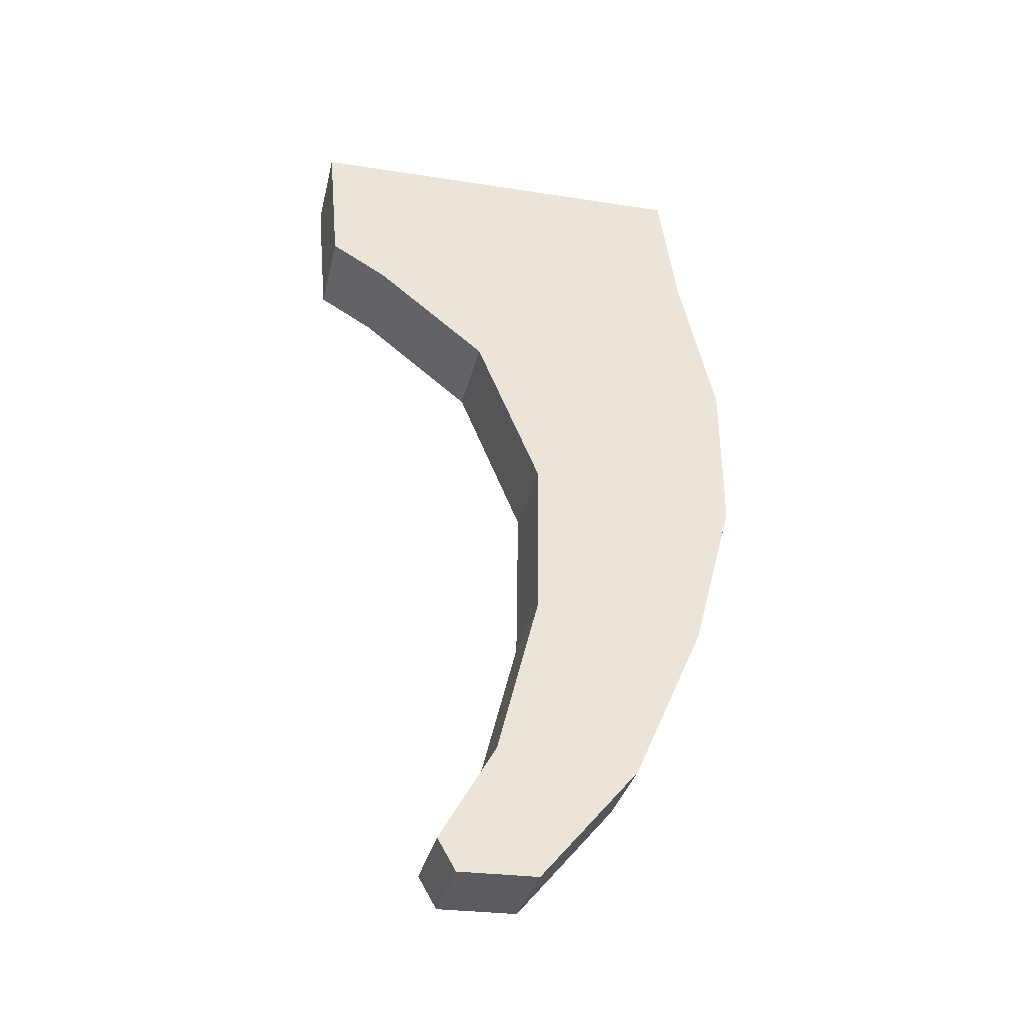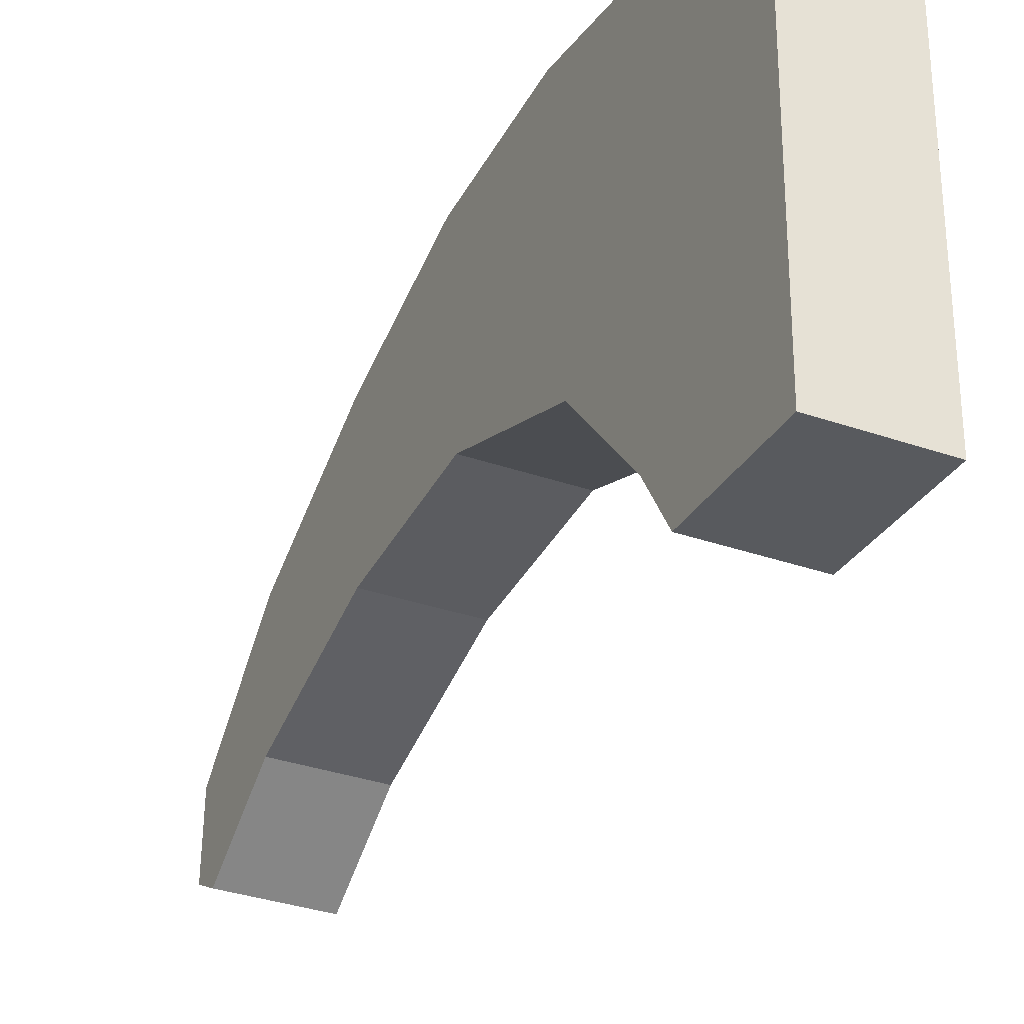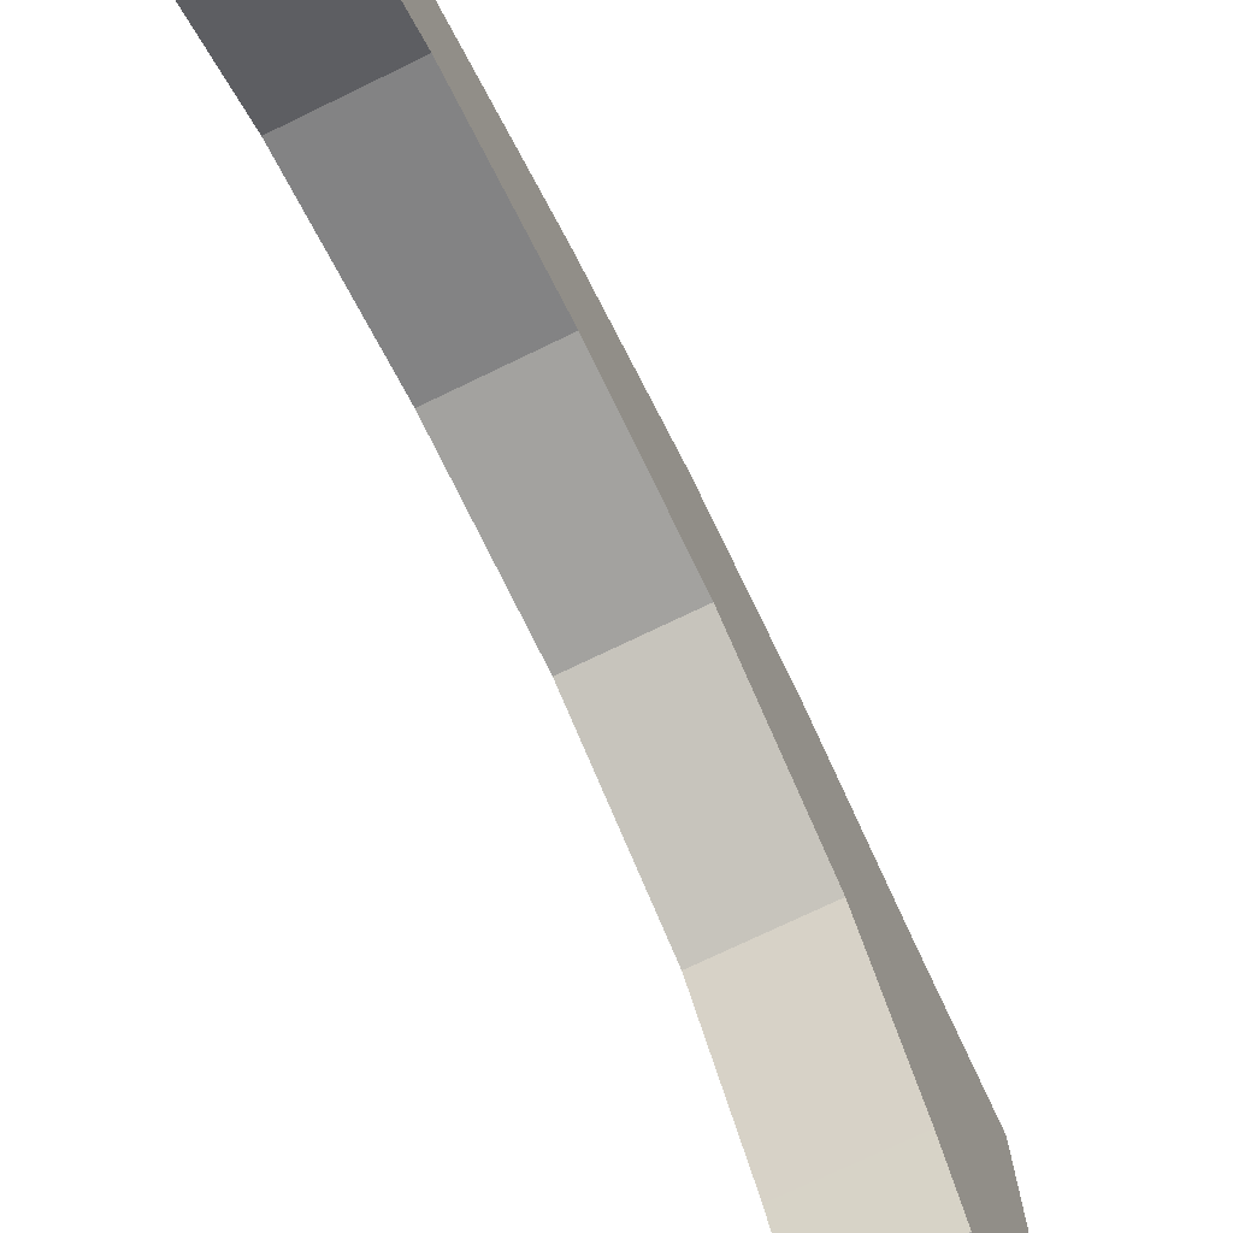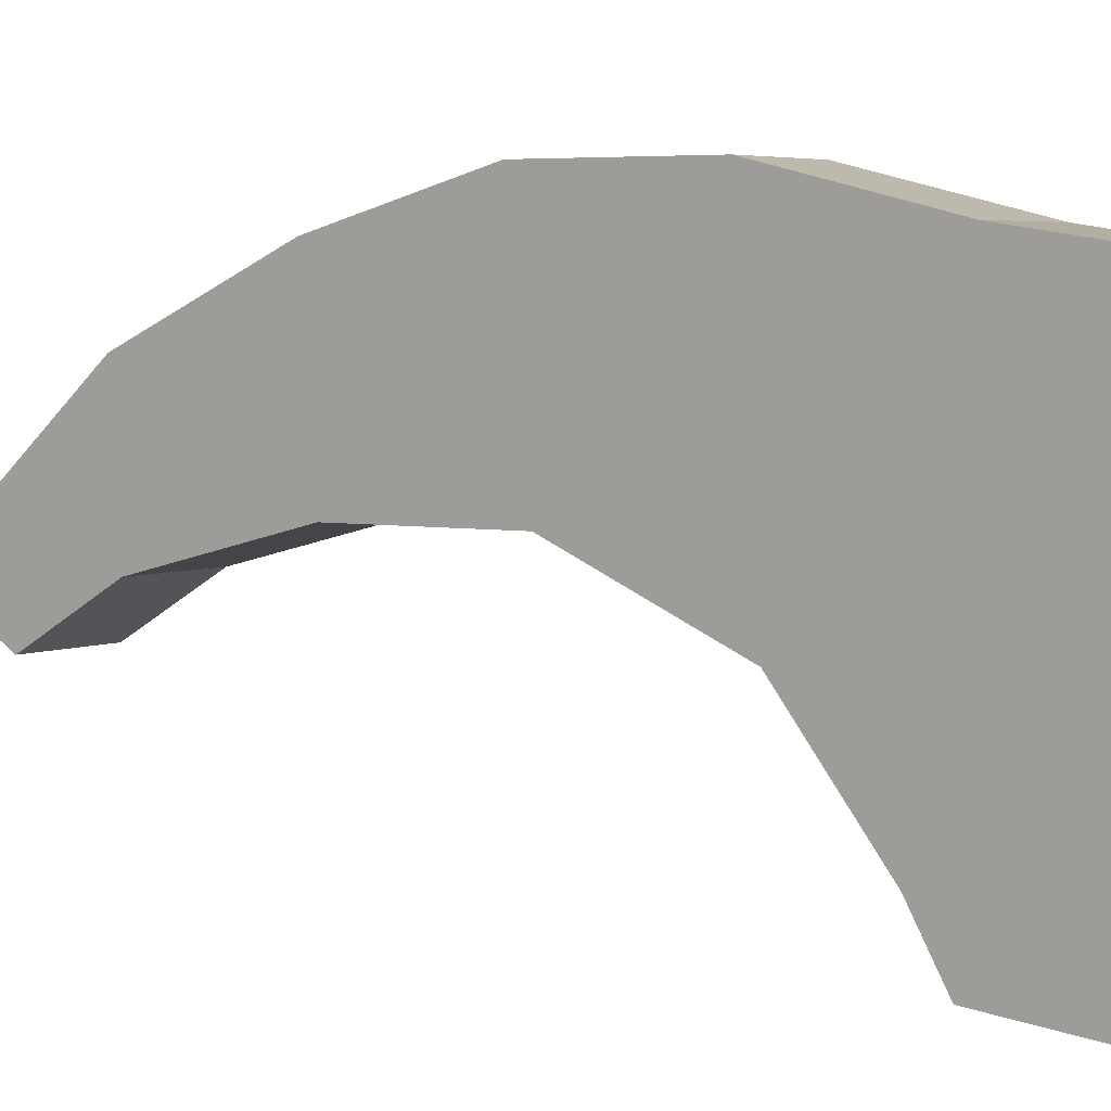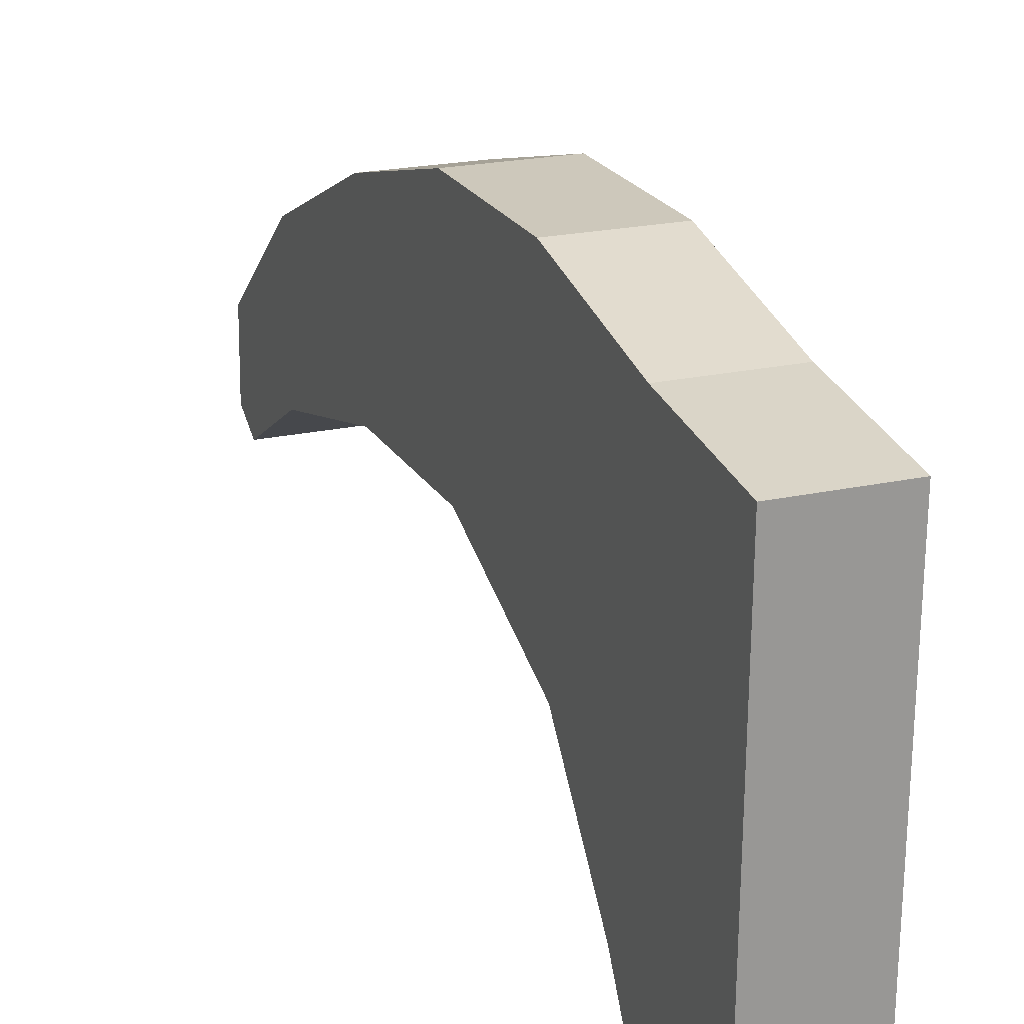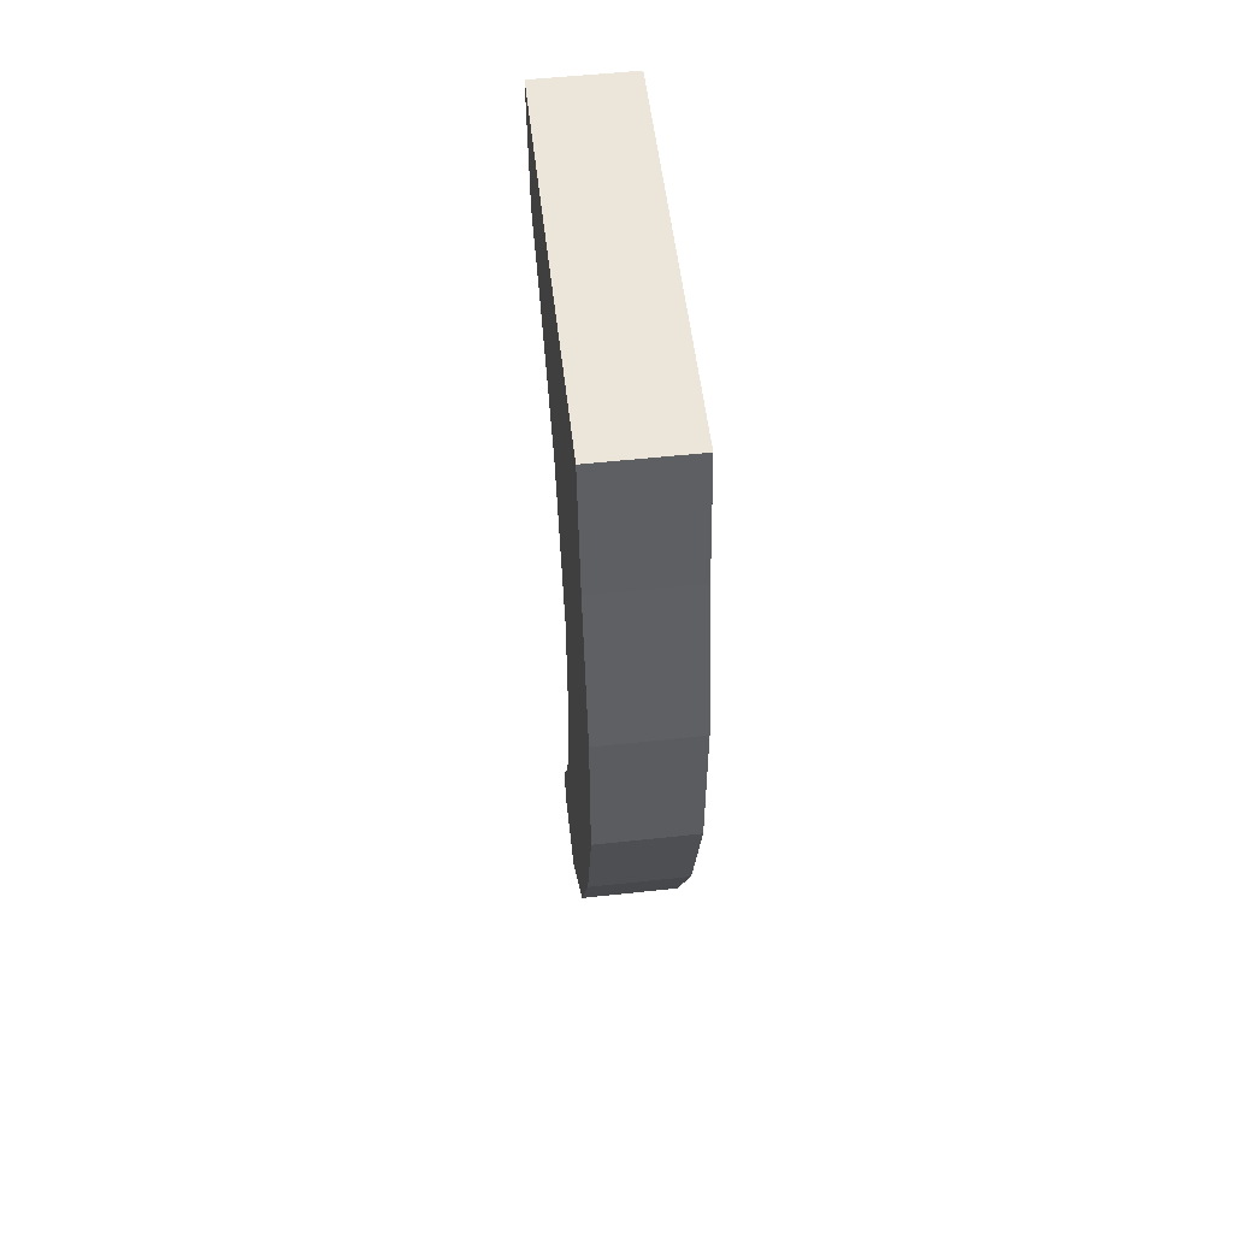
<metadata>
{"format":"obj","ext":"obj","renderer":"f3d","projection":"perspective","resolution":1024,"background":"white","views":[{"elev":-34.0,"azim":-103.1,"up":"+Y"},{"elev":-35.0,"azim":155.3,"up":"+Z"},{"elev":-73.7,"azim":25.8,"up":"+Z"},{"elev":4.7,"azim":127.8,"up":"+Z"},{"elev":21.3,"azim":158.3,"up":"+Z"},{"elev":55.5,"azim":-6.5,"up":"+Y"}]}
</metadata>
<code>
g Trigger
v -1.638e-05 -0.02584 0.001603
v 0.00157 -0.02486 -0.001637
v 0.00157 -0.0259 -0.00103
v -1.638e-05 -0.02195 0.004876
v 0.00157 -0.01615 0.001603
v 0.00157 -0.02162 0.0002189
v -1.638e-05 -0.01662 0.007239
v 0.00157 -0.01075 0.00167
v 0.00157 -0.01615 0.001603
v 0.00157 -0.002582 -0.004236
v -1.638e-05 0.002784 -0.006464
v 0.00157 -0.001502 -0.006092
v 0.00157 -0.0259 -0.00103
v -1.638e-05 -0.02584 0.001603
v 0.00157 -0.02584 0.001603
v 0.00157 -0.002582 -0.004236
v -1.638e-05 0.003088 0.006733
v -1.638e-05 0.002784 -0.006464
v -1.638e-05 -0.006227 0.008589
v 0.00157 -0.01075 0.00167
v -1.638e-05 -0.01142 0.008622
v -1.638e-05 -0.02584 0.001603
v 0.00157 -0.02162 0.0002189
v 0.00157 -0.02486 -0.001637
v -1.638e-05 -0.01662 0.007239
v 0.00157 -0.01615 0.001603
v -1.638e-05 -0.02195 0.004876
v -1.638e-05 -0.01142 0.008622
v 0.00157 -0.01075 0.00167
v -1.638e-05 -0.01662 0.007239
v 0.00157 -0.005552 -0.0005236
v -1.638e-05 0.003088 0.006733
v 0.00157 -0.002582 -0.004236
v -1.638e-05 -0.02195 0.004876
v 0.00157 -0.02162 0.0002189
v -1.638e-05 -0.02584 0.001603
v 0.00157 0.002784 -0.006464
v -1.638e-05 0.002784 -0.006464
v 0.00157 -0.001502 -0.006092
v -0.001569 -0.001502 -0.006092
v -0.001569 0.002784 -0.006464
v 0.00157 -0.002582 -0.004236
v 0.00157 0.002784 -0.006464
v 0.00157 -0.001502 -0.006092
v 0.00157 0.003088 0.006733
v 0.00157 -0.005552 -0.0005236
v 0.00157 -0.001165 0.007374
v 0.00157 -0.006227 0.008589
v 0.00157 -0.01075 0.00167
v 0.00157 -0.01142 0.008622
v 0.00157 -0.01662 0.007239
v 0.00157 -0.01615 0.001603
v 0.00157 -0.02195 0.004876
v 0.00157 -0.02162 0.0002189
v 0.00157 -0.02584 0.001603
v 0.00157 -0.02486 -0.001637
v 0.00157 -0.0259 -0.00103
v -1.638e-05 0.003088 0.006733
v 0.00157 -0.005552 -0.0005236
v -1.638e-05 -0.001165 0.007374
v -1.638e-05 -0.006227 0.008589
v 0.00157 -0.01075 0.00167
v -0.001569 -0.002582 -0.004236
v 0.00157 -0.001502 -0.006092
v -0.001569 -0.001502 -0.006092
v 0.00157 -0.002582 -0.004236
v -0.001569 -0.001502 -0.006092
v -0.001569 0.002784 -0.006464
v -0.001569 -0.002582 -0.004236
v -0.001569 0.003088 0.006733
v -0.001569 -0.005552 -0.0005236
v -0.001569 -0.001165 0.007374
v -0.001569 -0.006227 0.008589
v -0.001569 -0.01075 0.00167
v -0.001569 -0.01142 0.008622
v -0.001569 -0.01662 0.007239
v -0.001569 -0.01615 0.001603
v -0.001569 -0.02195 0.004876
v -0.001569 -0.02162 0.0002189
v -0.001569 -0.02584 0.001603
v -0.001569 -0.02486 -0.001637
v -0.001569 -0.0259 -0.00103
v -0.001569 -0.005552 -0.0005236
v 0.00157 -0.002582 -0.004236
v -0.001569 -0.002582 -0.004236
v 0.00157 -0.005552 -0.0005236
v -0.001569 -0.01075 0.00167
v 0.00157 -0.005552 -0.0005236
v -0.001569 -0.005552 -0.0005236
v 0.00157 -0.01075 0.00167
v -0.001569 -0.01615 0.001603
v 0.00157 -0.01075 0.00167
v -0.001569 -0.01075 0.00167
v 0.00157 -0.01615 0.001603
v -0.001569 -0.02162 0.0002189
v 0.00157 -0.01615 0.001603
v -0.001569 -0.01615 0.001603
v 0.00157 -0.02162 0.0002189
v -0.001569 -0.02486 -0.001637
v 0.00157 -0.02162 0.0002189
v -0.001569 -0.02162 0.0002189
v 0.00157 -0.02486 -0.001637
v -0.001569 -0.0259 -0.00103
v 0.00157 -0.02486 -0.001637
v -0.001569 -0.02486 -0.001637
v 0.00157 -0.0259 -0.00103
v -0.001569 -0.02584 0.001603
v 0.00157 -0.0259 -0.00103
v -0.001569 -0.0259 -0.00103
v -1.638e-05 -0.02584 0.001603
v -0.001569 -0.02195 0.004876
v -1.638e-05 -0.02584 0.001603
v -0.001569 -0.02584 0.001603
v -1.638e-05 -0.02195 0.004876
v 0.00157 -0.02195 0.004876
v 0.00157 -0.02584 0.001603
v -0.001569 -0.01662 0.007239
v -1.638e-05 -0.02195 0.004876
v -0.001569 -0.02195 0.004876
v -1.638e-05 -0.01662 0.007239
v 0.00157 -0.01662 0.007239
v 0.00157 -0.02195 0.004876
v -0.001569 -0.01142 0.008622
v -1.638e-05 -0.01662 0.007239
v -0.001569 -0.01662 0.007239
v -1.638e-05 -0.01142 0.008622
v 0.00157 -0.01142 0.008622
v 0.00157 -0.01662 0.007239
v -0.001569 -0.006227 0.008589
v -1.638e-05 -0.01142 0.008622
v -0.001569 -0.01142 0.008622
v -1.638e-05 -0.006227 0.008589
v 0.00157 -0.006227 0.008589
v 0.00157 -0.01142 0.008622
v -0.001569 -0.001165 0.007374
v -1.638e-05 -0.006227 0.008589
v -0.001569 -0.006227 0.008589
v -1.638e-05 -0.001165 0.007374
v 0.00157 -0.001165 0.007374
v 0.00157 -0.006227 0.008589
v -0.001569 0.003088 0.006733
v -1.638e-05 -0.001165 0.007374
v -0.001569 -0.001165 0.007374
v -1.638e-05 0.003088 0.006733
v 0.00157 0.003088 0.006733
v 0.00157 -0.001165 0.007374
v -0.001569 0.002784 -0.006464
v -1.638e-05 0.003088 0.006733
v -0.001569 0.003088 0.006733
v -1.638e-05 0.002784 -0.006464
v 0.00157 0.002784 -0.006464
v 0.00157 0.003088 0.006733
g Trigger_0
f 3 2 1
f 6 5 4
f 9 8 7
f 12 11 10
f 15 14 13
f 18 17 16
f 21 20 19
f 24 23 22
f 27 26 25
f 30 29 28
f 33 32 31
f 36 35 34
f 39 38 37
f 40 38 39
f 41 38 40
f 44 43 42
f 43 45 42
f 42 45 46
f 47 46 45
f 48 46 47
f 49 46 48
f 50 49 48
f 51 49 50
f 52 49 51
f 53 52 51
f 54 52 53
f 55 54 53
f 56 54 55
f 57 56 55
f 60 59 58
f 61 59 60
f 62 59 61
f 65 64 63
f 63 64 66
f 69 68 67
f 69 70 68
f 71 70 69
f 70 71 72
f 72 71 73
f 73 71 74
f 73 74 75
f 75 74 76
f 76 74 77
f 76 77 78
f 78 77 79
f 78 79 80
f 80 79 81
f 80 81 82
f 85 84 83
f 83 84 86
f 89 88 87
f 87 88 90
f 93 92 91
f 91 92 94
f 97 96 95
f 95 96 98
f 101 100 99
f 99 100 102
f 105 104 103
f 103 104 106
f 109 108 107
f 107 108 110
f 113 112 111
f 111 112 114
f 114 112 115
f 115 112 116
f 119 118 117
f 117 118 120
f 120 118 121
f 121 118 122
f 125 124 123
f 123 124 126
f 126 124 127
f 127 124 128
f 131 130 129
f 129 130 132
f 132 130 133
f 133 130 134
f 137 136 135
f 135 136 138
f 138 136 139
f 139 136 140
f 143 142 141
f 141 142 144
f 144 142 145
f 145 142 146
f 149 148 147
f 147 148 150
f 150 148 151
f 151 148 152

</code>
